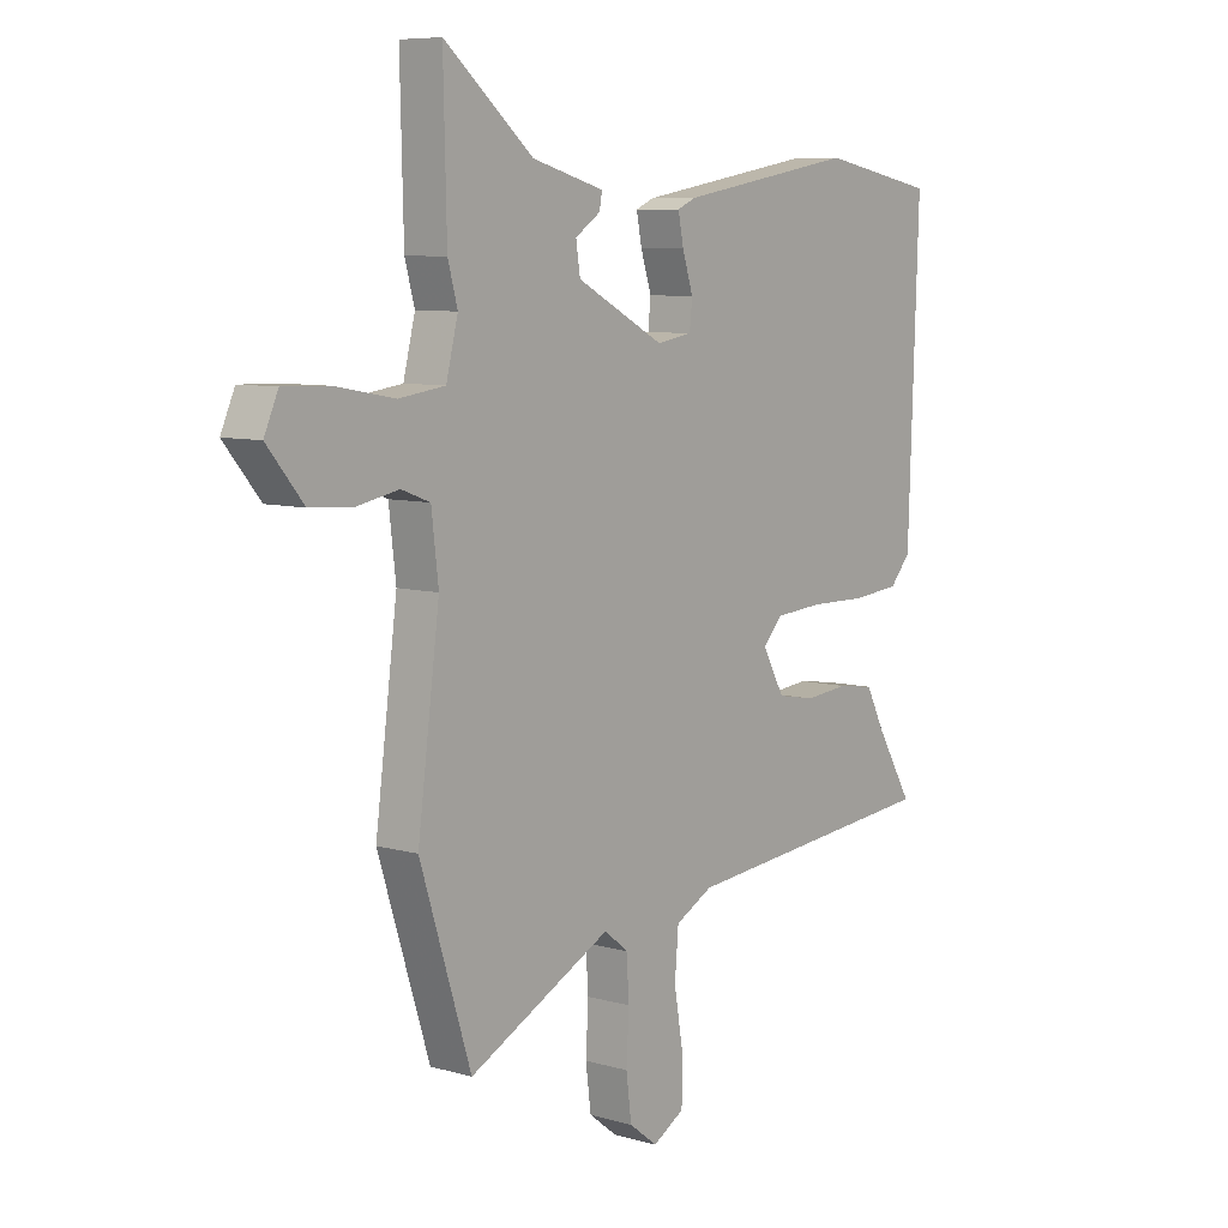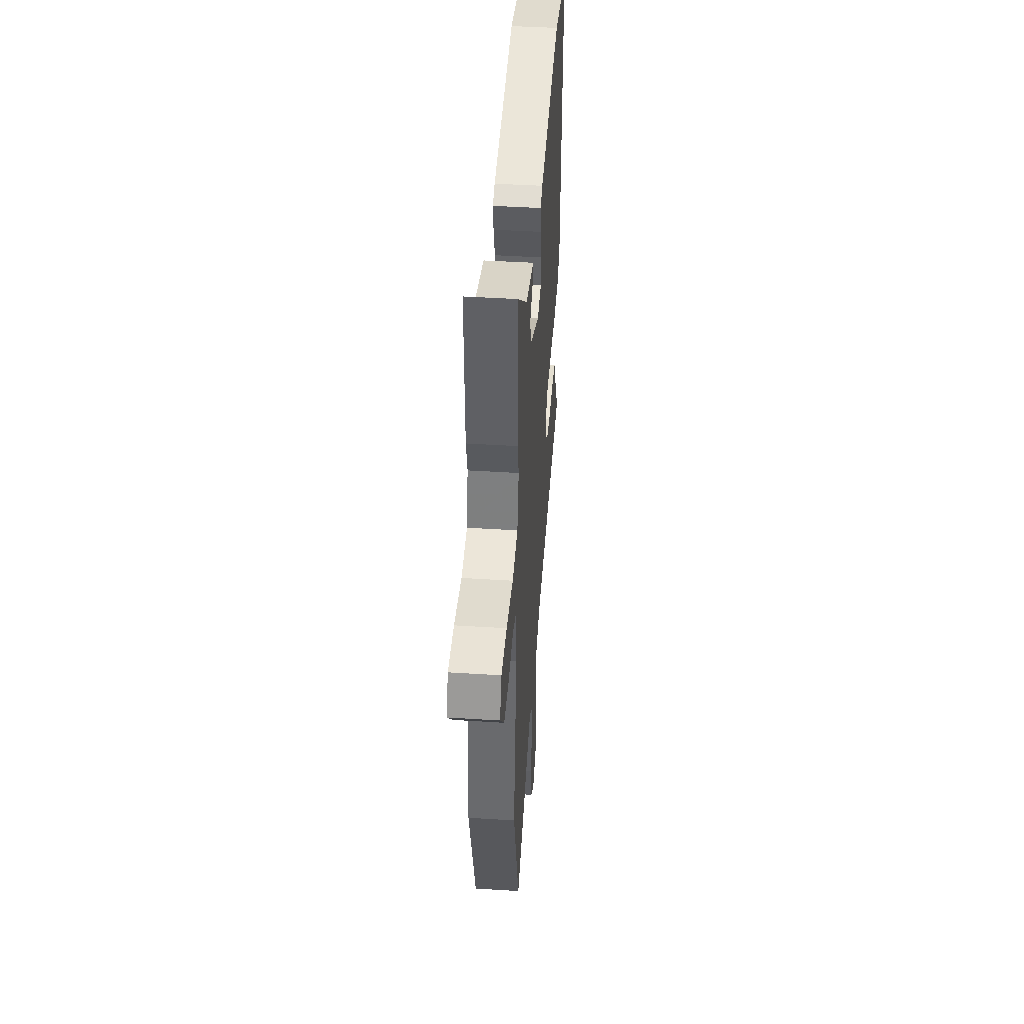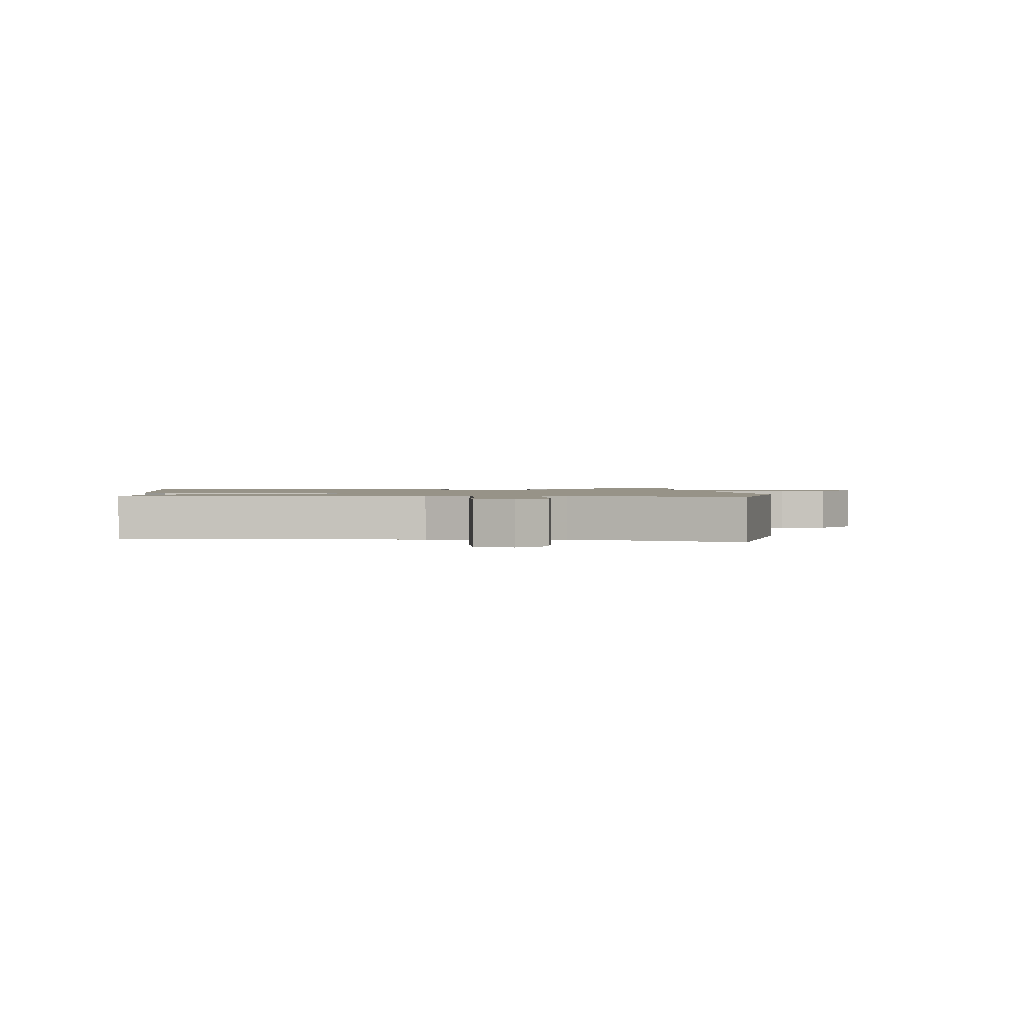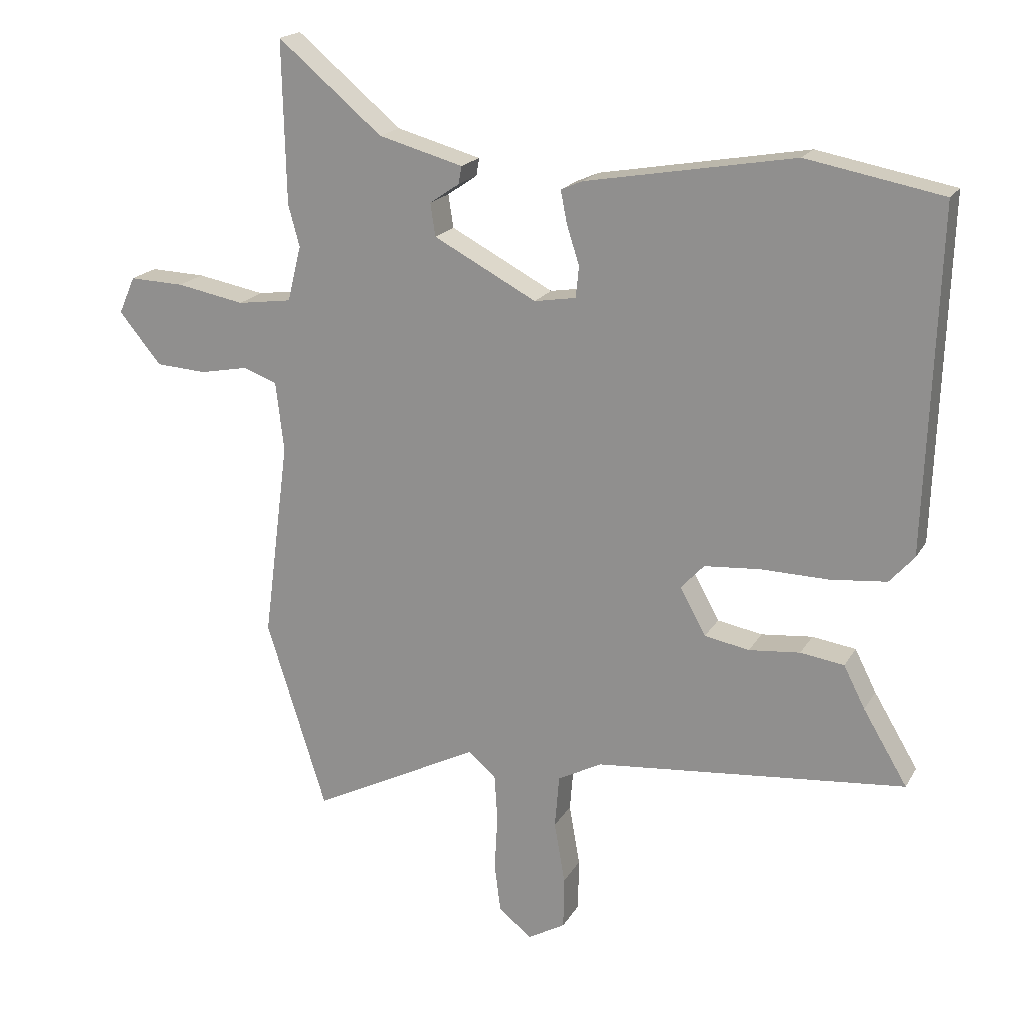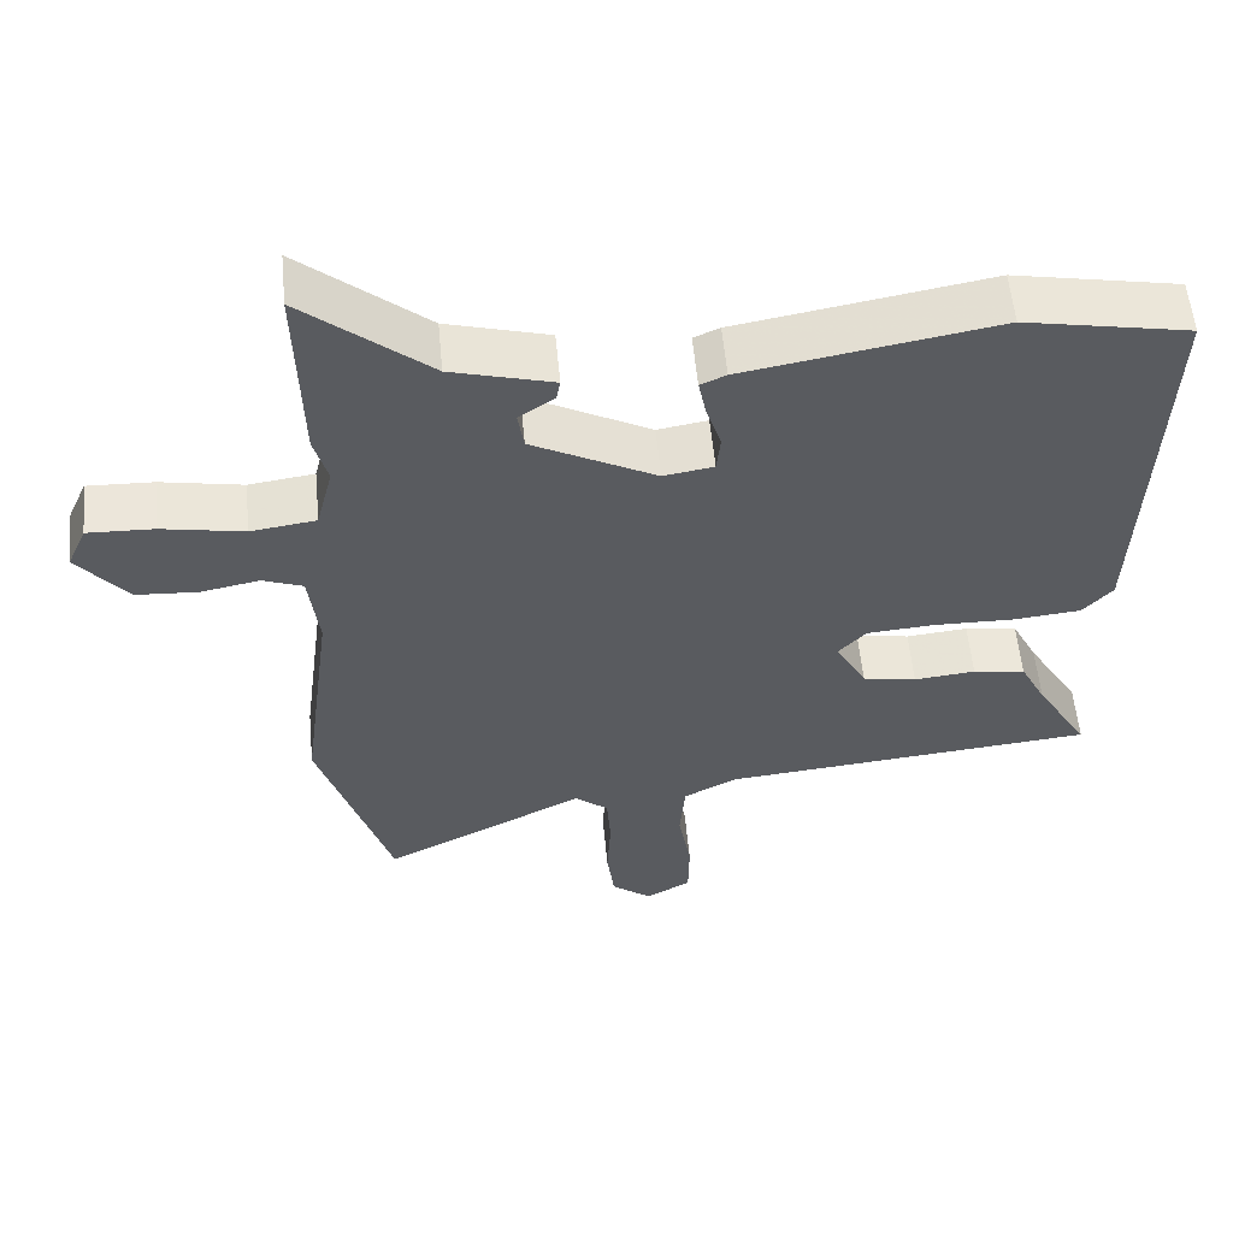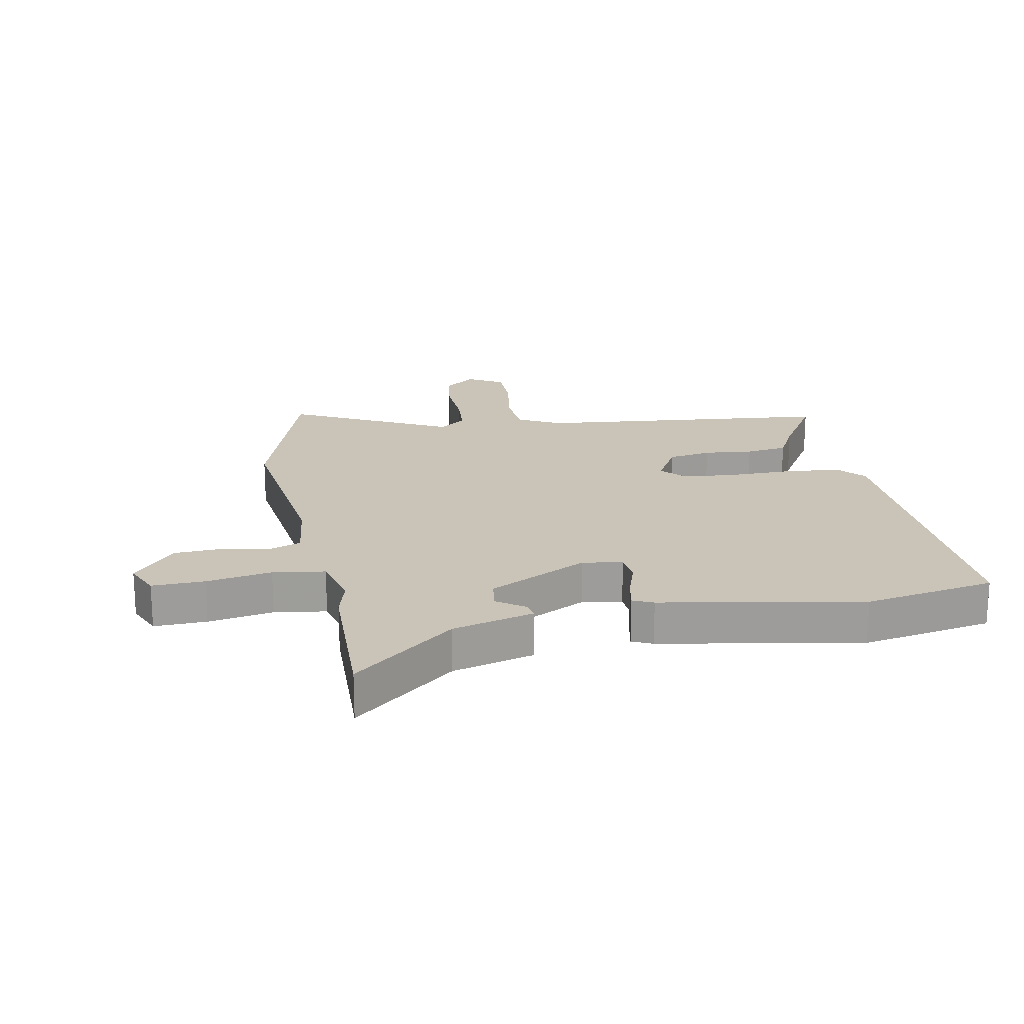
<metadata>
{"format":"obj","ext":"obj","renderer":"f3d","projection":"perspective","resolution":1024,"background":"white","views":[{"elev":7.7,"azim":-51.3,"up":"+Z"},{"elev":43.9,"azim":-85.7,"up":"+Z"},{"elev":1.3,"azim":176.1,"up":"+Y"},{"elev":18.9,"azim":21.7,"up":"+Z"},{"elev":56.8,"azim":-5.4,"up":"+Z"},{"elev":19.9,"azim":-10.5,"up":"+Y"}]}
</metadata>
<code>
v -0.464 0.07 -0.615
v -0.559 0.07 -0.314
v -0.518 0.07 0.001
v -0.531 0.07 0.111
v -0.584 0.07 0.131
v -0.661 0.07 0.116
v -0.742 0.07 0.121
v -0.809 0.07 0.202
v -0.783 0.07 0.261
v -0.696 0.07 0.258
v -0.588 0.07 0.238
v -0.502 0.07 0.25
v -0.48 0.07 0.338
v -0.498 0.07 0.404
v -0.504 0.07 0.661
v -0.338 0.07 0.522
v -0.204 0.07 0.485
v -0.209 0.07 0.457
v -0.256 0.07 0.425
v -0.248 0.07 0.373
v -0.085 0.07 0.287
v -0.019 0.07 0.298
v -0.014 0.07 0.347
v -0.034 0.07 0.41
v -0.044 0.07 0.461
v -0.01 0.07 0.476
v 0.321 0.07 0.534
v 0.537 0.07 0.493
v 0.518 0.07 -0.045
v 0.479 0.07 -0.089
v 0.39 0.07 -0.098
v 0.283 0.07 -0.096
v 0.194 0.07 -0.103
v 0.157 0.07 -0.143
v 0.198 0.07 -0.217
v 0.269 0.07 -0.23
v 0.35 0.07 -0.222
v 0.419 0.07 -0.232
v 0.453 0.07 -0.299
v 0.523 0.07 -0.416
v 0.03 0.07 -0.463
v -0.04 0.07 -0.5
v -0.047 0.07 -0.584
v -0.03 0.07 -0.682
v -0.031 0.07 -0.764
v -0.09 0.07 -0.798
v -0.143 0.07 -0.757
v -0.153 0.07 -0.679
v -0.148 0.07 -0.591
v -0.153 0.07 -0.516
v -0.197 0.07 -0.48
v -0.464 0 -0.615
v -0.559 0 -0.314
v -0.518 0 0.001
v -0.531 0 0.111
v -0.584 0 0.131
v -0.661 0 0.116
v -0.742 0 0.121
v -0.809 0 0.202
v -0.783 0 0.261
v -0.696 0 0.258
v -0.588 0 0.238
v -0.502 0 0.25
v -0.48 0 0.338
v -0.498 0 0.404
v -0.504 0 0.661
v -0.338 0 0.522
v -0.204 0 0.485
v -0.209 0 0.457
v -0.256 0 0.425
v -0.248 0 0.373
v -0.085 0 0.287
v -0.019 0 0.298
v -0.014 0 0.347
v -0.034 0 0.41
v -0.044 0 0.461
v -0.01 0 0.476
v 0.321 0 0.534
v 0.537 0 0.493
v 0.518 0 -0.045
v 0.479 0 -0.089
v 0.39 0 -0.098
v 0.283 0 -0.096
v 0.194 0 -0.103
v 0.157 0 -0.143
v 0.198 0 -0.217
v 0.269 0 -0.23
v 0.35 0 -0.222
v 0.419 0 -0.232
v 0.453 0 -0.299
v 0.523 0 -0.416
v 0.03 0 -0.463
v -0.04 0 -0.5
v -0.047 0 -0.584
v -0.03 0 -0.682
v -0.031 0 -0.764
v -0.09 0 -0.798
v -0.143 0 -0.757
v -0.153 0 -0.679
v -0.148 0 -0.591
v -0.153 0 -0.516
v -0.197 0 -0.48
f 46 47 48 49
f 46 49 50
f 43 44 45 46
f 42 43 46 50
f 41 42 50 51
f 39 40 41 51
f 36 37 38 39
f 35 36 39 51
f 29 30 31 32
f 29 32 33
f 28 29 33
f 27 28 33 34
f 23 24 25 26
f 23 26 27 34
f 16 17 18 19
f 16 19 20
f 13 14 15 16
f 12 13 16 20
f 8 9 10 11
f 8 11 12
f 5 6 7 8
f 5 8 12
f 4 5 12 20
f 51 1 2 3
f 34 35 51 3
f 22 23 34
f 21 22 34 3
f 3 4 20 21
f 100 99 98 97
f 101 100 97
f 97 96 95 94
f 101 97 94 93
f 102 101 93 92
f 102 92 91 90
f 90 89 88 87
f 102 90 87 86
f 83 82 81 80
f 84 83 80
f 84 80 79
f 85 84 79 78
f 77 76 75 74
f 85 78 77 74
f 70 69 68 67
f 71 70 67
f 67 66 65 64
f 71 67 64 63
f 62 61 60 59
f 63 62 59
f 59 58 57 56
f 63 59 56
f 71 63 56 55
f 54 53 52 102
f 54 102 86 85
f 85 74 73
f 54 85 73 72
f 72 71 55 54
f 1 52 53 2
f 2 53 54 3
f 3 54 55 4
f 4 55 56 5
f 5 56 57 6
f 6 57 58 7
f 7 58 59 8
f 8 59 60 9
f 9 60 61 10
f 10 61 62 11
f 11 62 63 12
f 12 63 64 13
f 13 64 65 14
f 14 65 66 15
f 15 66 67 16
f 16 67 68 17
f 17 68 69 18
f 18 69 70 19
f 19 70 71 20
f 20 71 72 21
f 21 72 73 22
f 22 73 74 23
f 23 74 75 24
f 24 75 76 25
f 25 76 77 26
f 26 77 78 27
f 27 78 79 28
f 28 79 80 29
f 29 80 81 30
f 30 81 82 31
f 31 82 83 32
f 32 83 84 33
f 33 84 85 34
f 34 85 86 35
f 35 86 87 36
f 36 87 88 37
f 37 88 89 38
f 38 89 90 39
f 39 90 91 40
f 40 91 92 41
f 41 92 93 42
f 42 93 94 43
f 43 94 95 44
f 44 95 96 45
f 45 96 97 46
f 46 97 98 47
f 47 98 99 48
f 48 99 100 49
f 49 100 101 50
f 50 101 102 51
f 51 102 52 1

</code>
